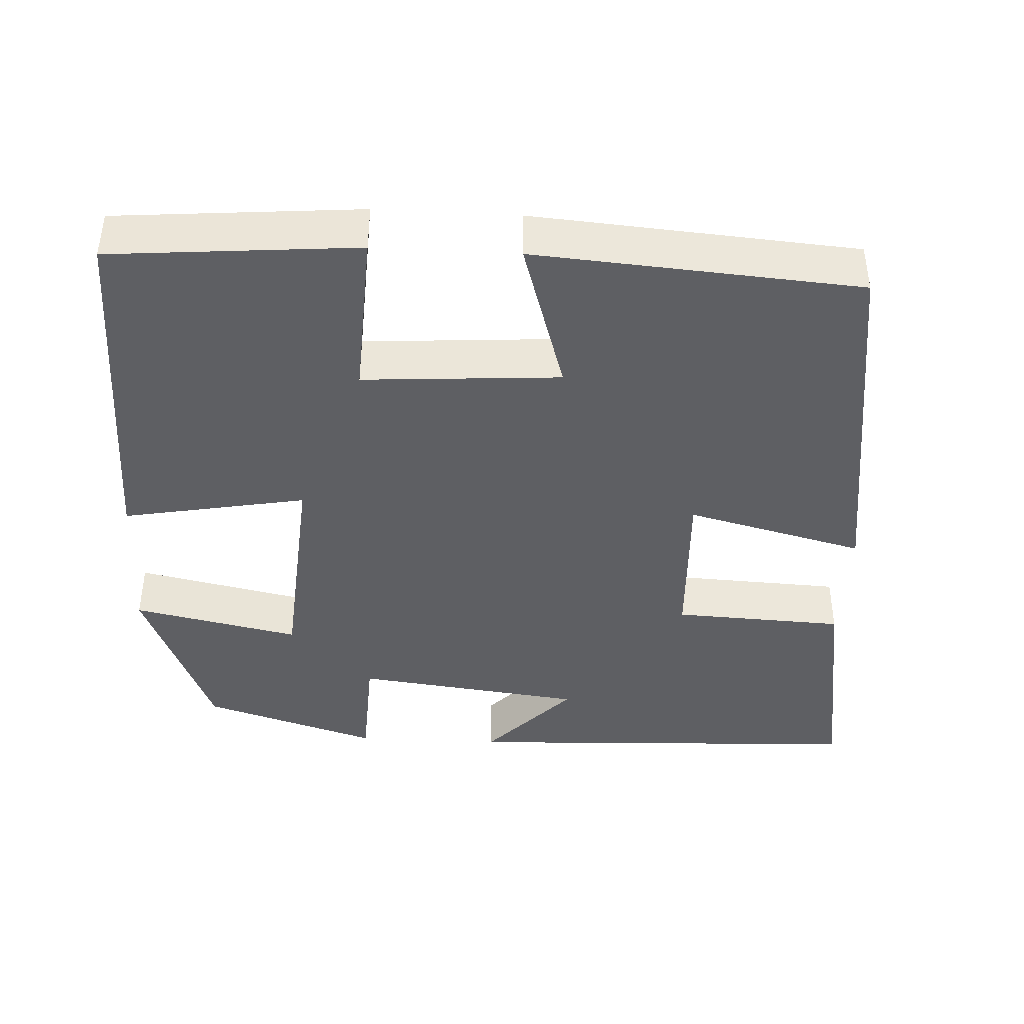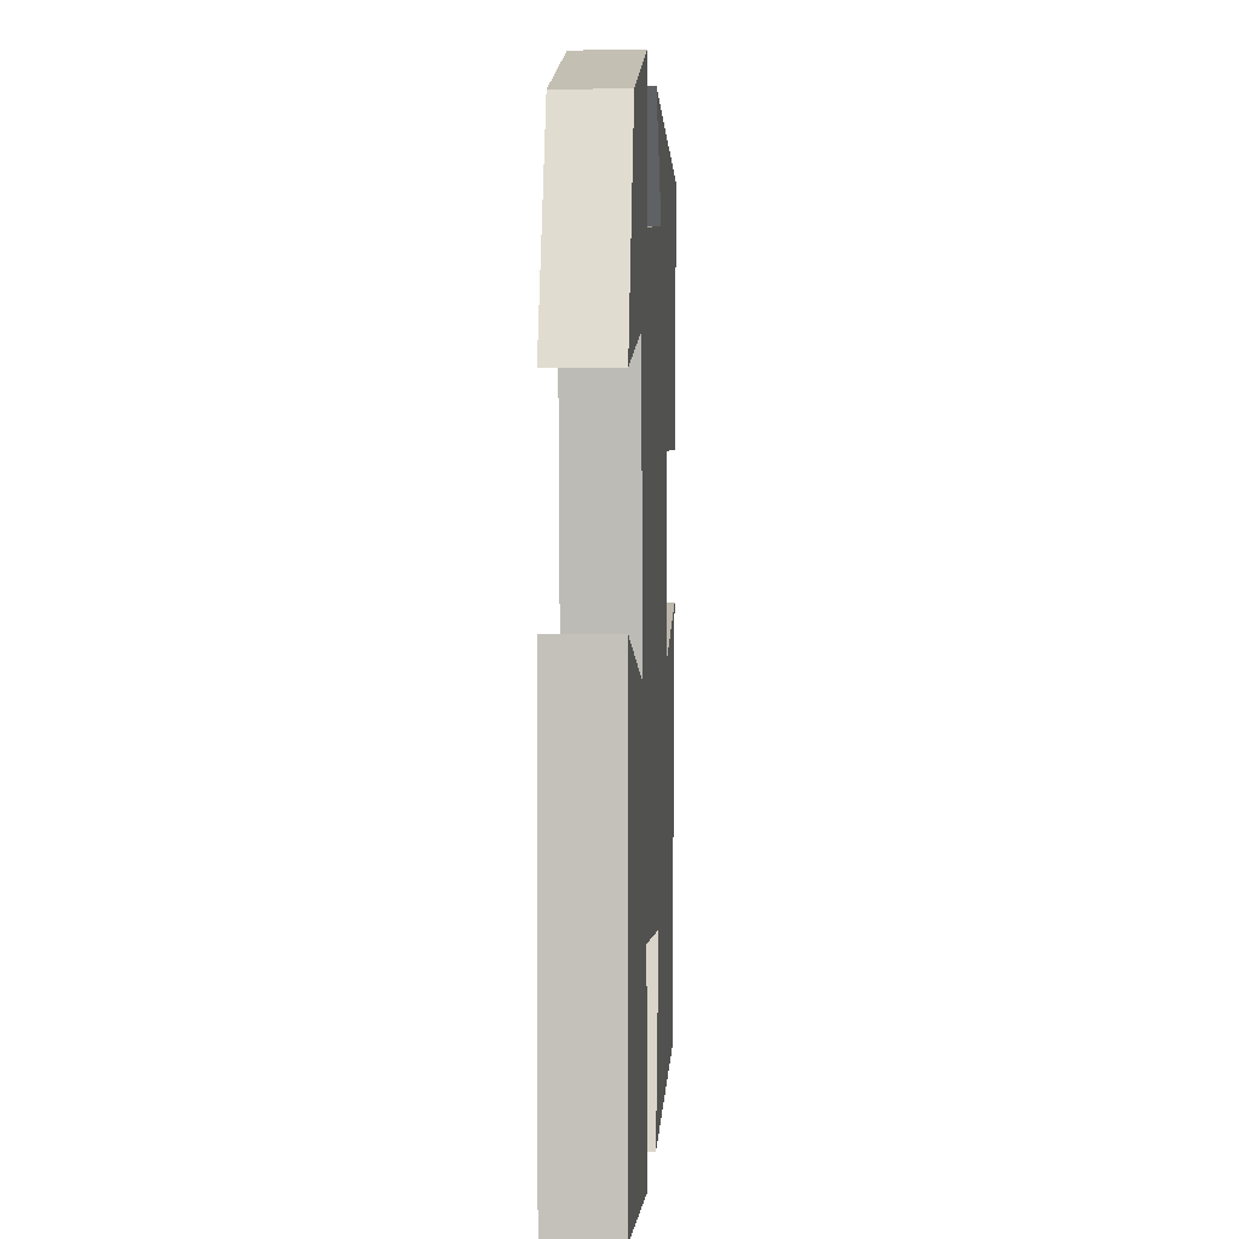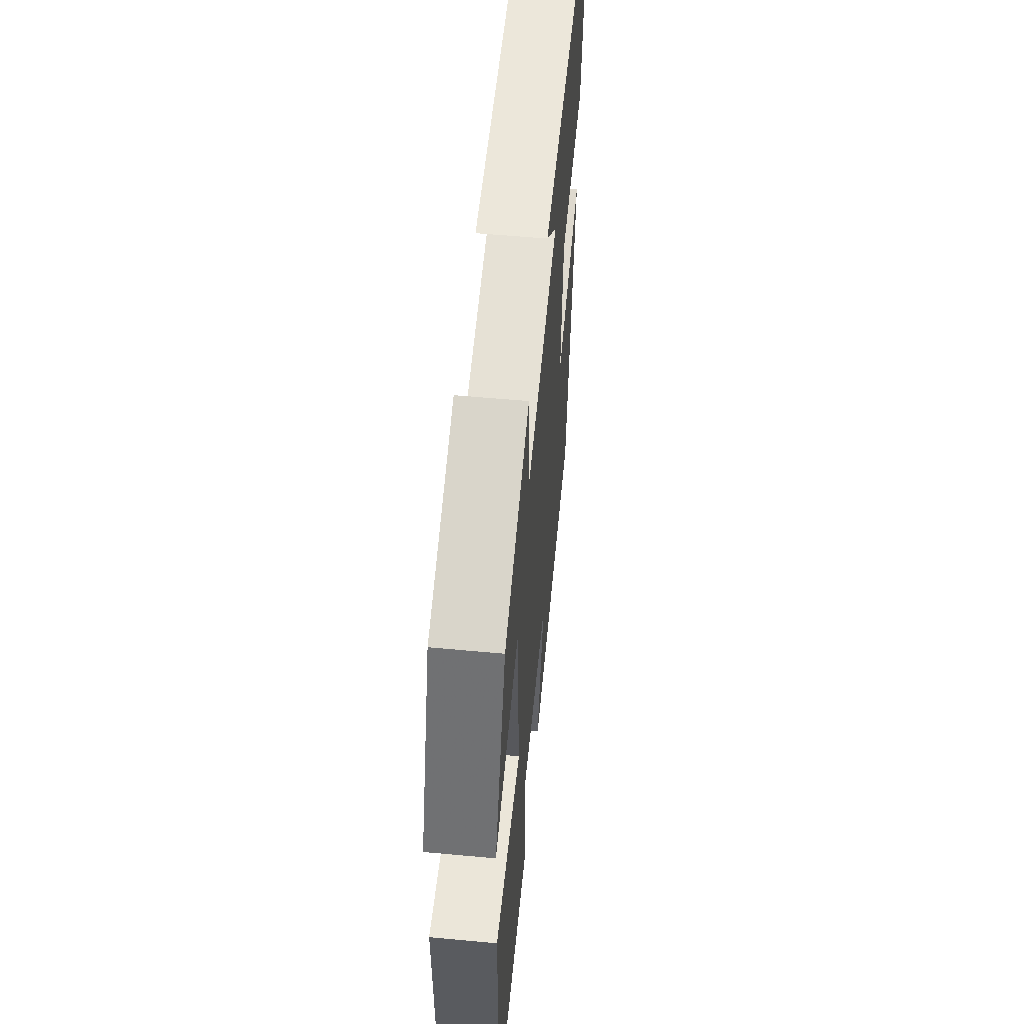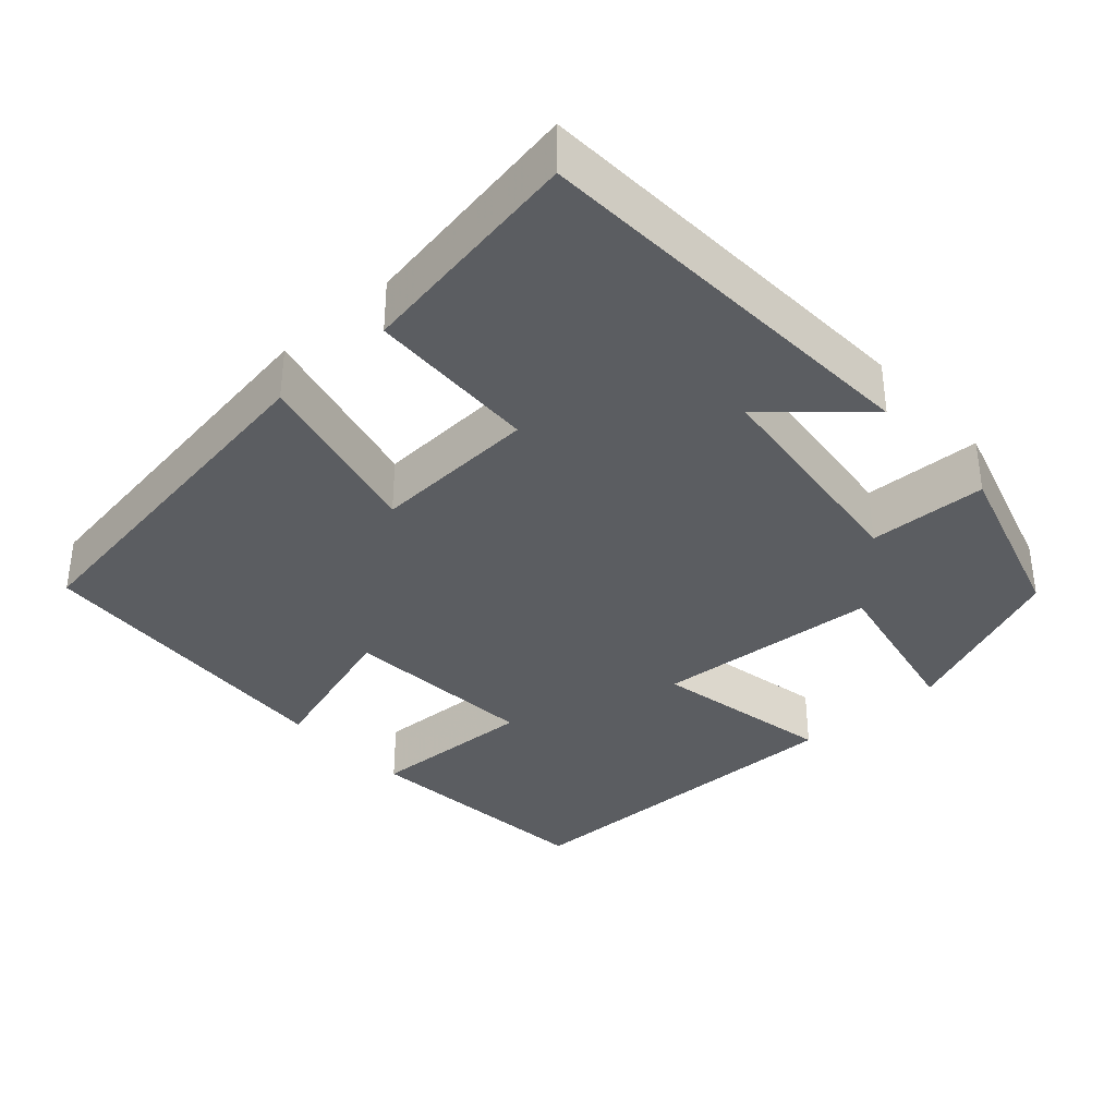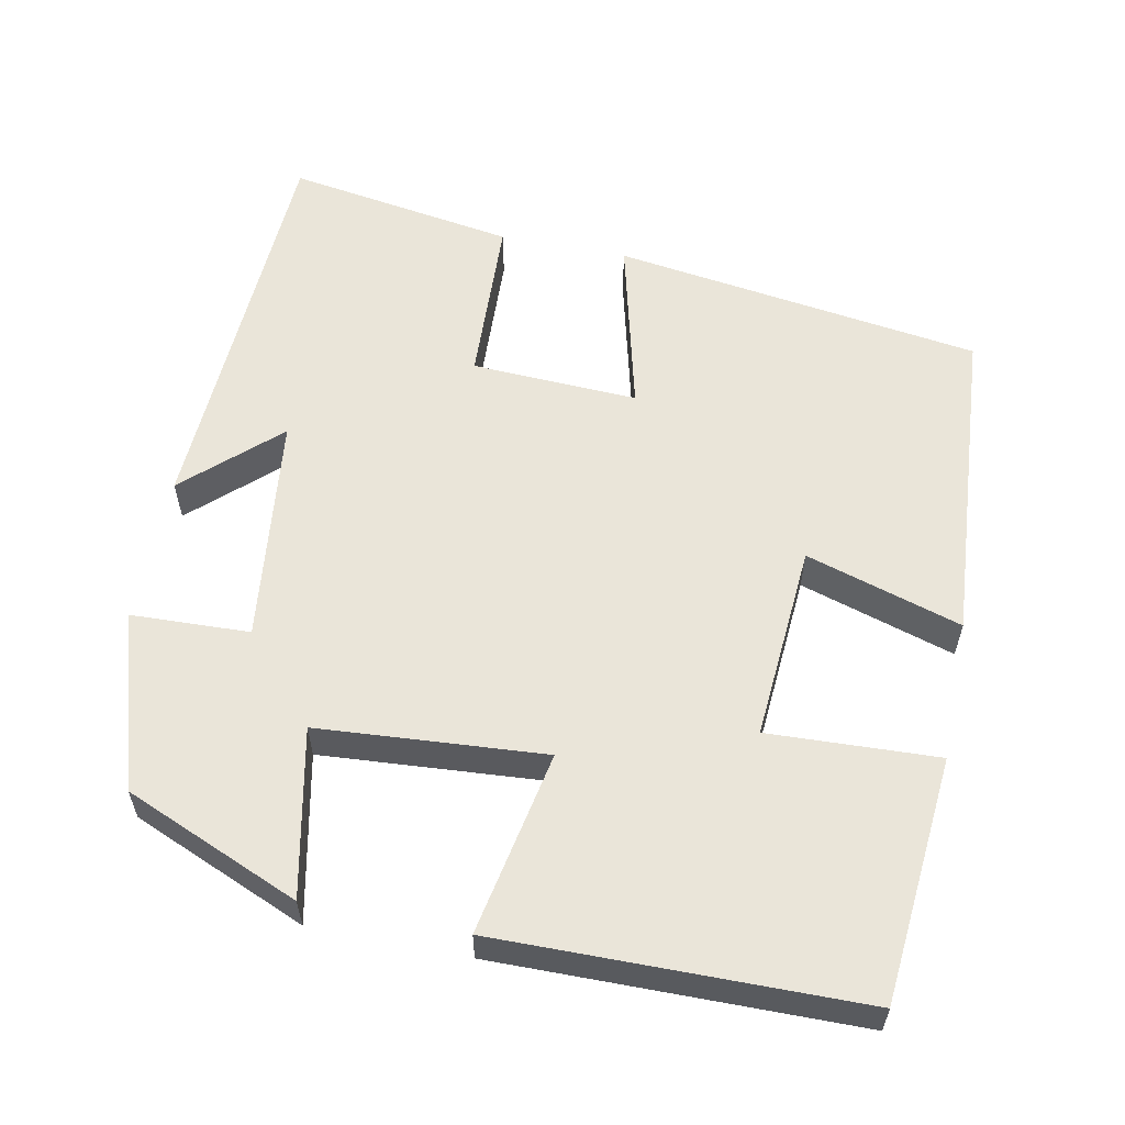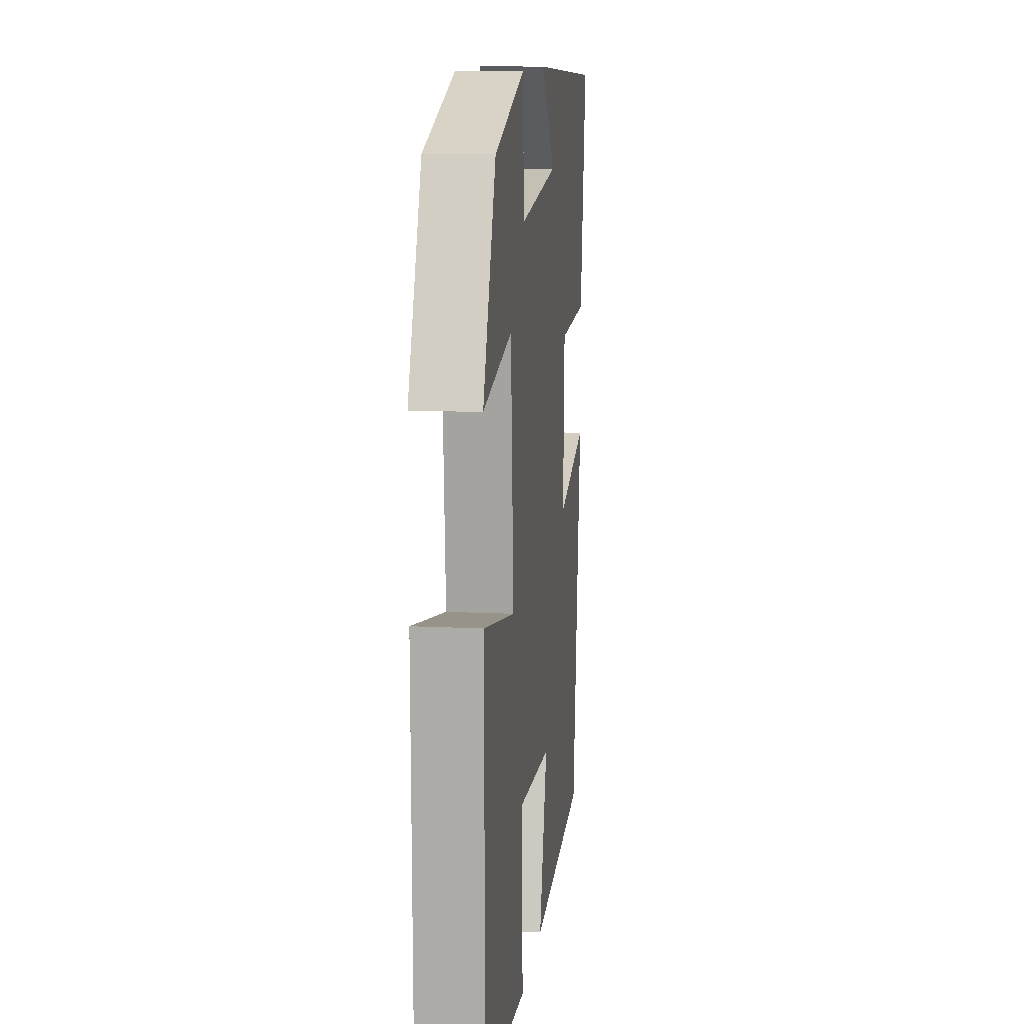
<metadata>
{"format":"obj","ext":"obj","renderer":"f3d","projection":"perspective","resolution":1024,"background":"white","views":[{"elev":-41.6,"azim":176.9,"up":"+Y"},{"elev":0.9,"azim":93.1,"up":"+Z"},{"elev":57.0,"azim":95.5,"up":"+Z"},{"elev":-35.6,"azim":-47.6,"up":"+Y"},{"elev":57.9,"azim":101.4,"up":"+Y"},{"elev":11.6,"azim":96.7,"up":"+Z"}]}
</metadata>
<code>
v 0.405 0.07 0.429
v 0.5 0.07 0.201
v 0.283 0.07 0.246
v 0.261 0.07 -0.048
v 0.5 0.07 -0.003
v 0.494 0.07 -0.472
v 0.174 0.07 -0.5
v 0.184 0.07 -0.28
v -0.072 0.07 -0.298
v -0.01 0.07 -0.5
v -0.431 0.07 -0.469
v -0.5 0.07 0.011
v -0.268 0.07 -0.047
v -0.278 0.07 0.169
v -0.5 0.07 0.179
v -0.548 0.07 0.477
v -0.018 0.07 0.5
v -0.128 0.07 0.382
v 0.17 0.07 0.346
v 0.176 0.07 0.5
v 0.405 0 0.429
v 0.5 0 0.201
v 0.283 0 0.246
v 0.261 0 -0.048
v 0.5 0 -0.003
v 0.494 0 -0.472
v 0.174 0 -0.5
v 0.184 0 -0.28
v -0.072 0 -0.298
v -0.01 0 -0.5
v -0.431 0 -0.469
v -0.5 0 0.011
v -0.268 0 -0.047
v -0.278 0 0.169
v -0.5 0 0.179
v -0.548 0 0.477
v -0.018 0 0.5
v -0.128 0 0.382
v 0.17 0 0.346
v 0.176 0 0.5
f 19 20 1 2
f 18 19 2 3
f 15 16 17 18
f 14 15 18 3
f 13 14 3 4
f 10 11 12 13
f 9 10 13
f 8 9 13 4
f 6 7 8
f 4 5 6 8
f 22 21 40 39
f 23 22 39 38
f 38 37 36 35
f 23 38 35 34
f 24 23 34 33
f 33 32 31 30
f 33 30 29
f 24 33 29 28
f 28 27 26
f 28 26 25 24
f 1 21 22 2
f 2 22 23 3
f 3 23 24 4
f 4 24 25 5
f 5 25 26 6
f 6 26 27 7
f 7 27 28 8
f 8 28 29 9
f 9 29 30 10
f 10 30 31 11
f 11 31 32 12
f 12 32 33 13
f 13 33 34 14
f 14 34 35 15
f 15 35 36 16
f 16 36 37 17
f 17 37 38 18
f 18 38 39 19
f 19 39 40 20
f 20 40 21 1

</code>
